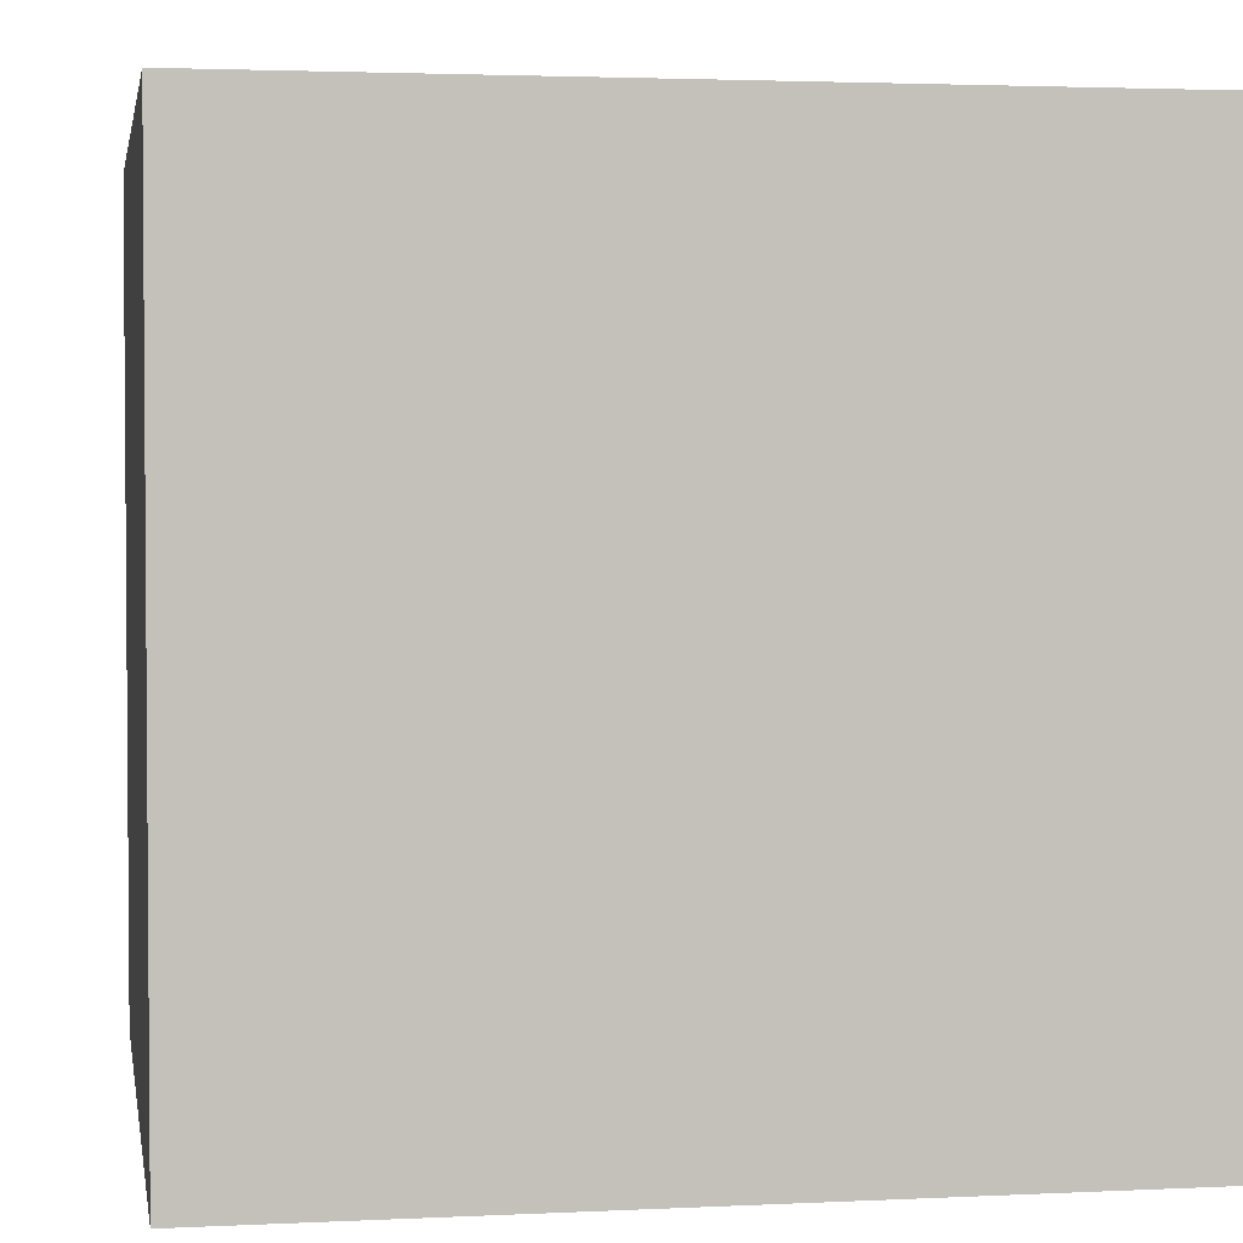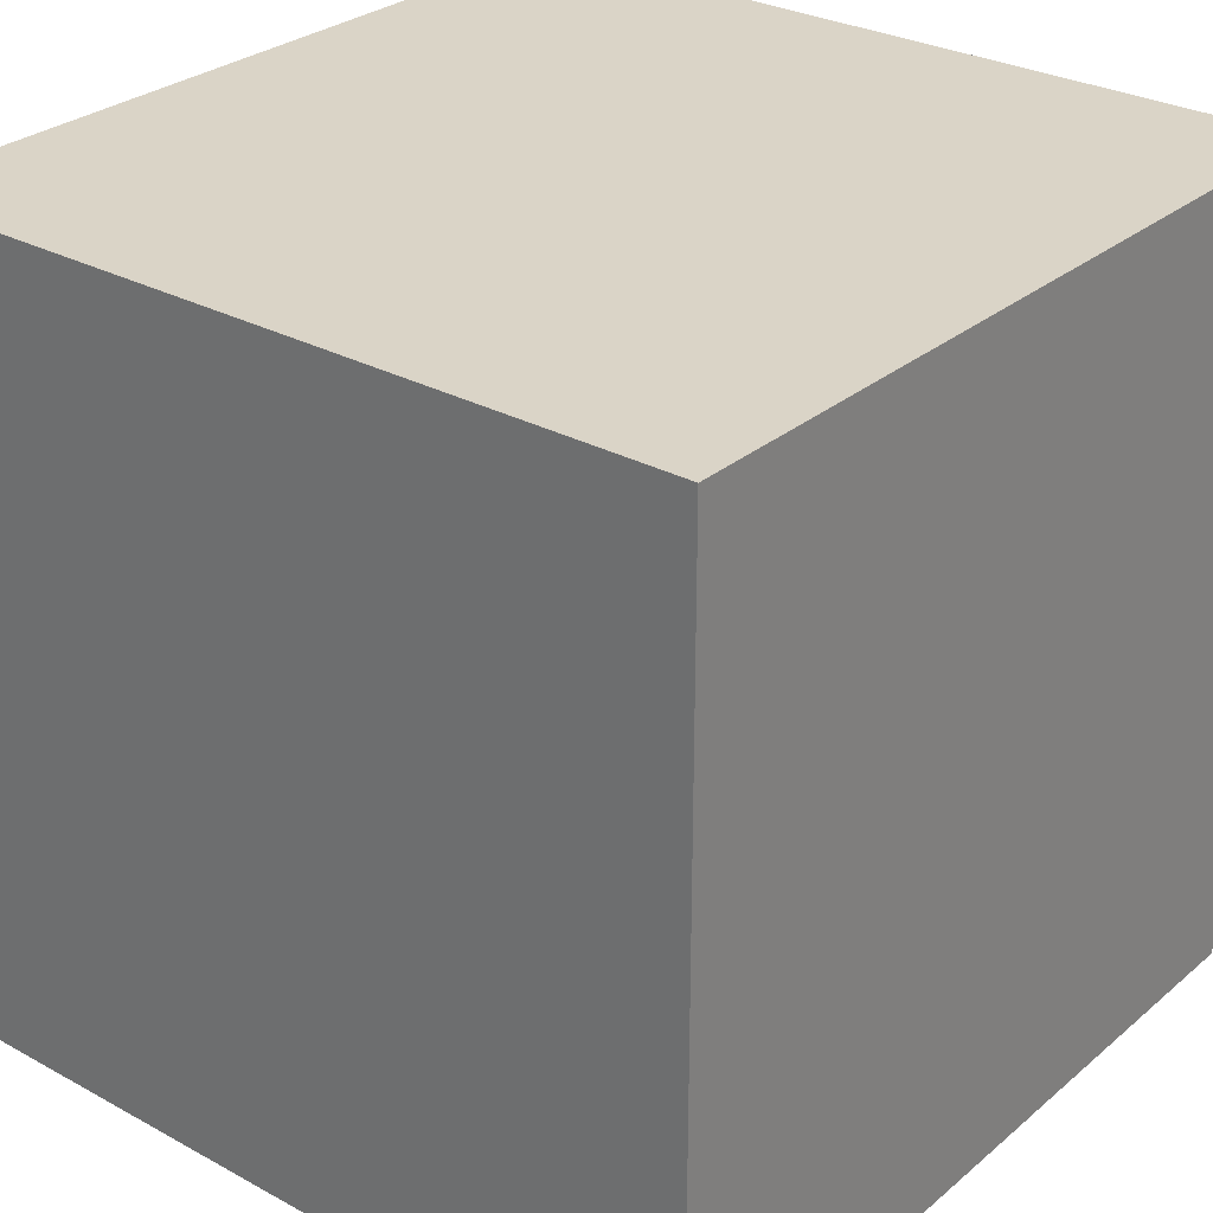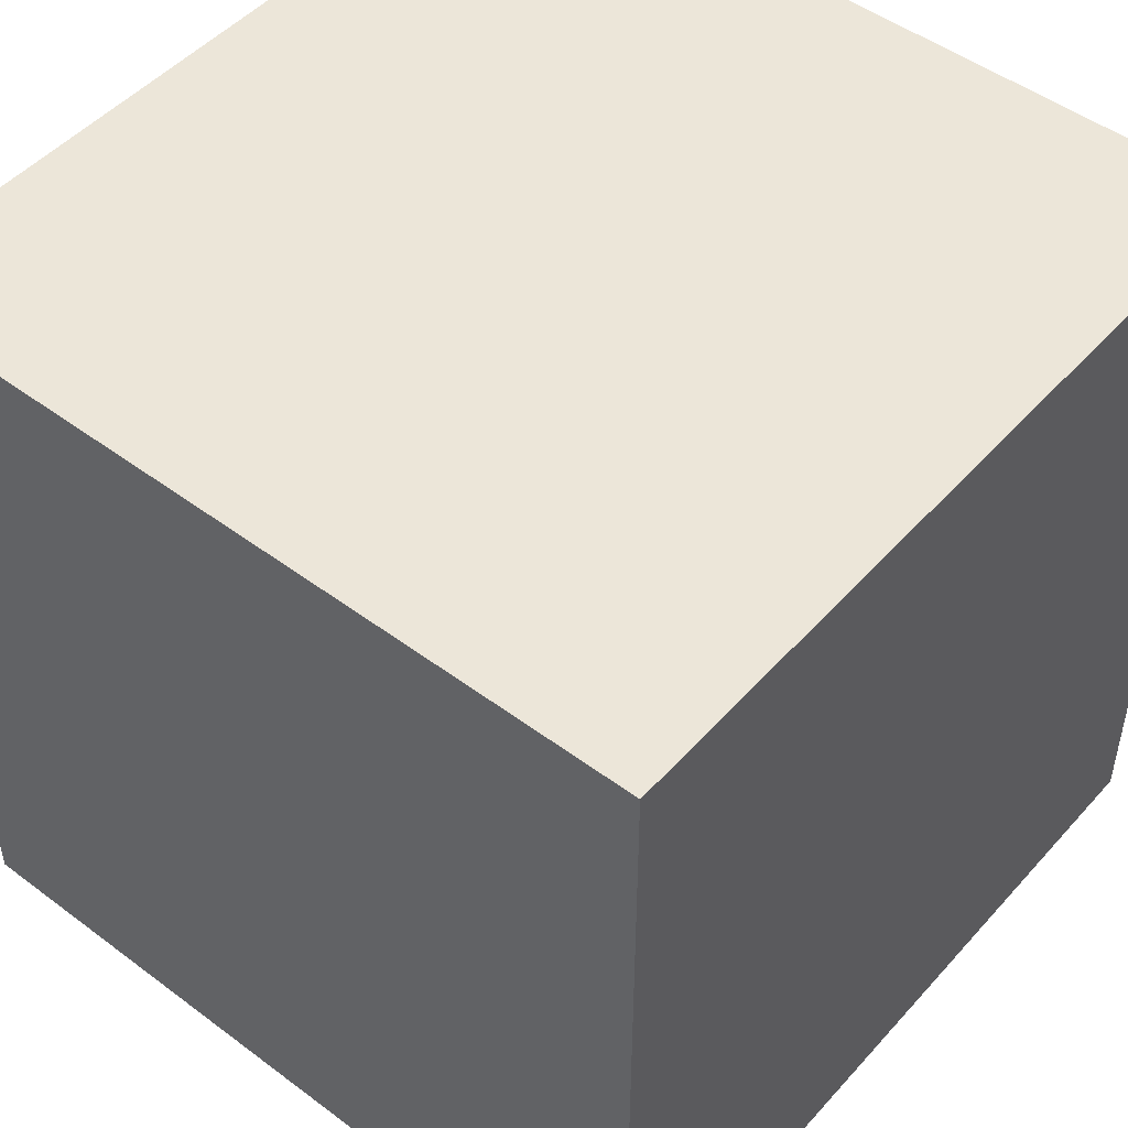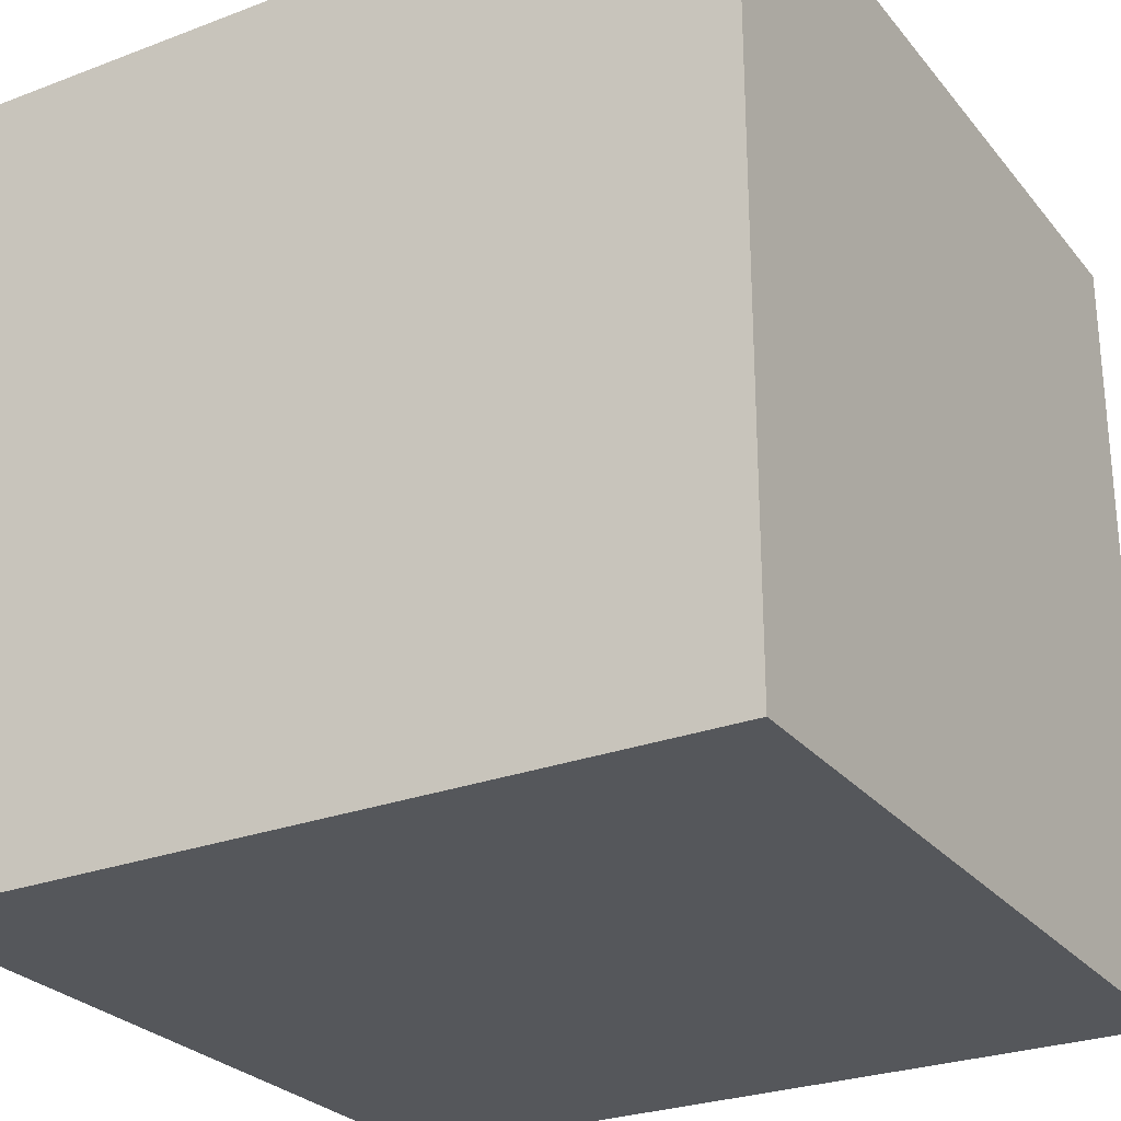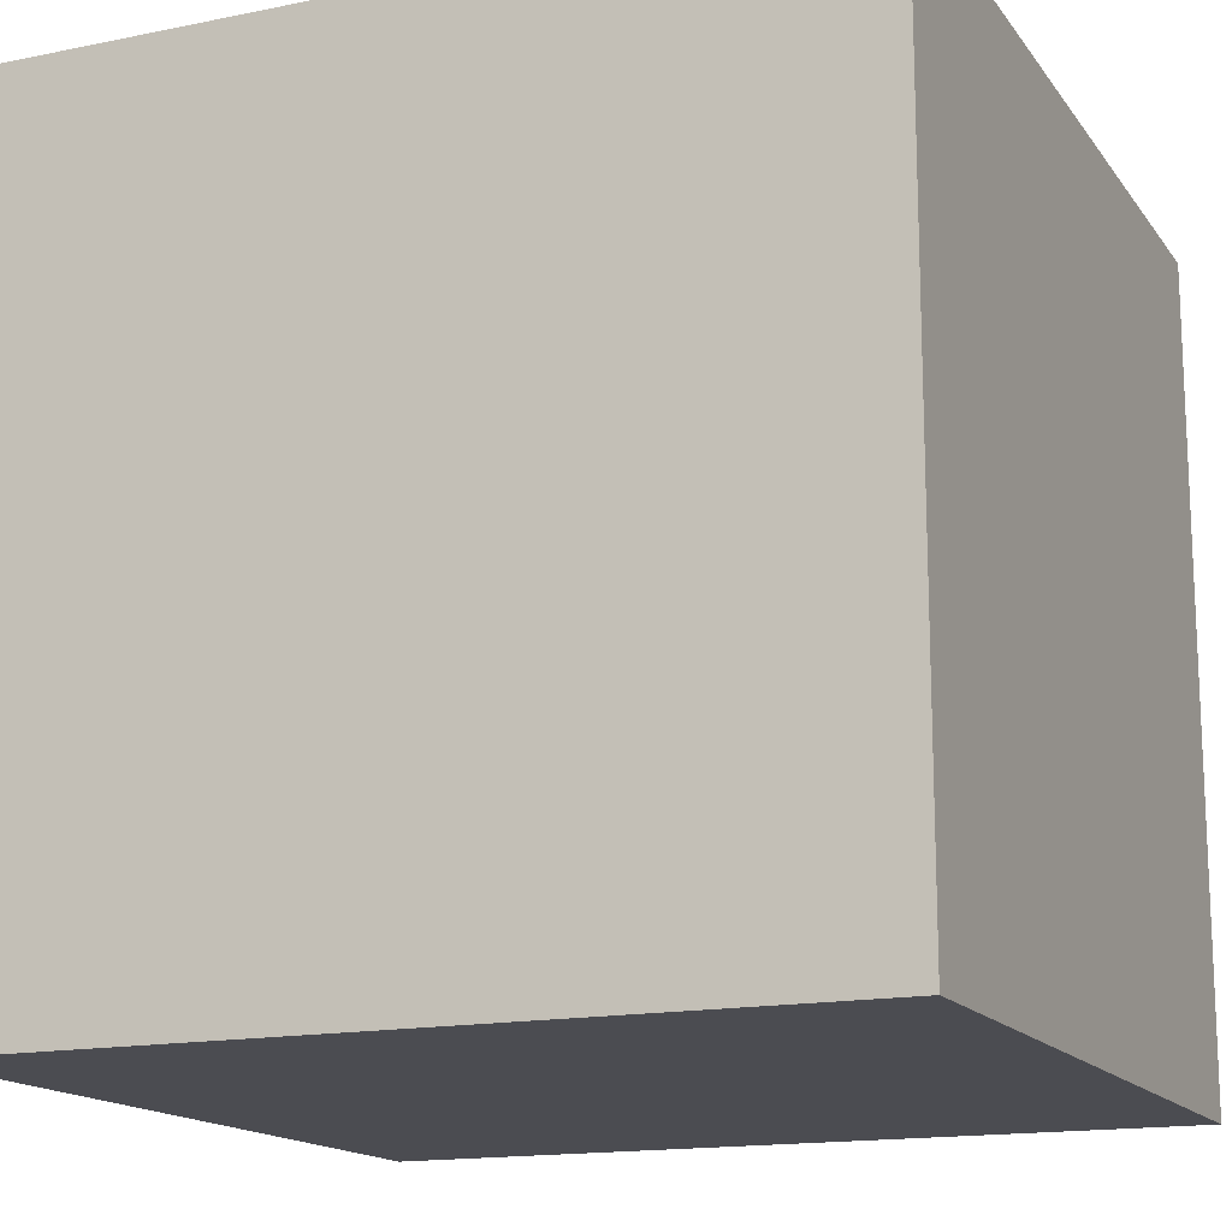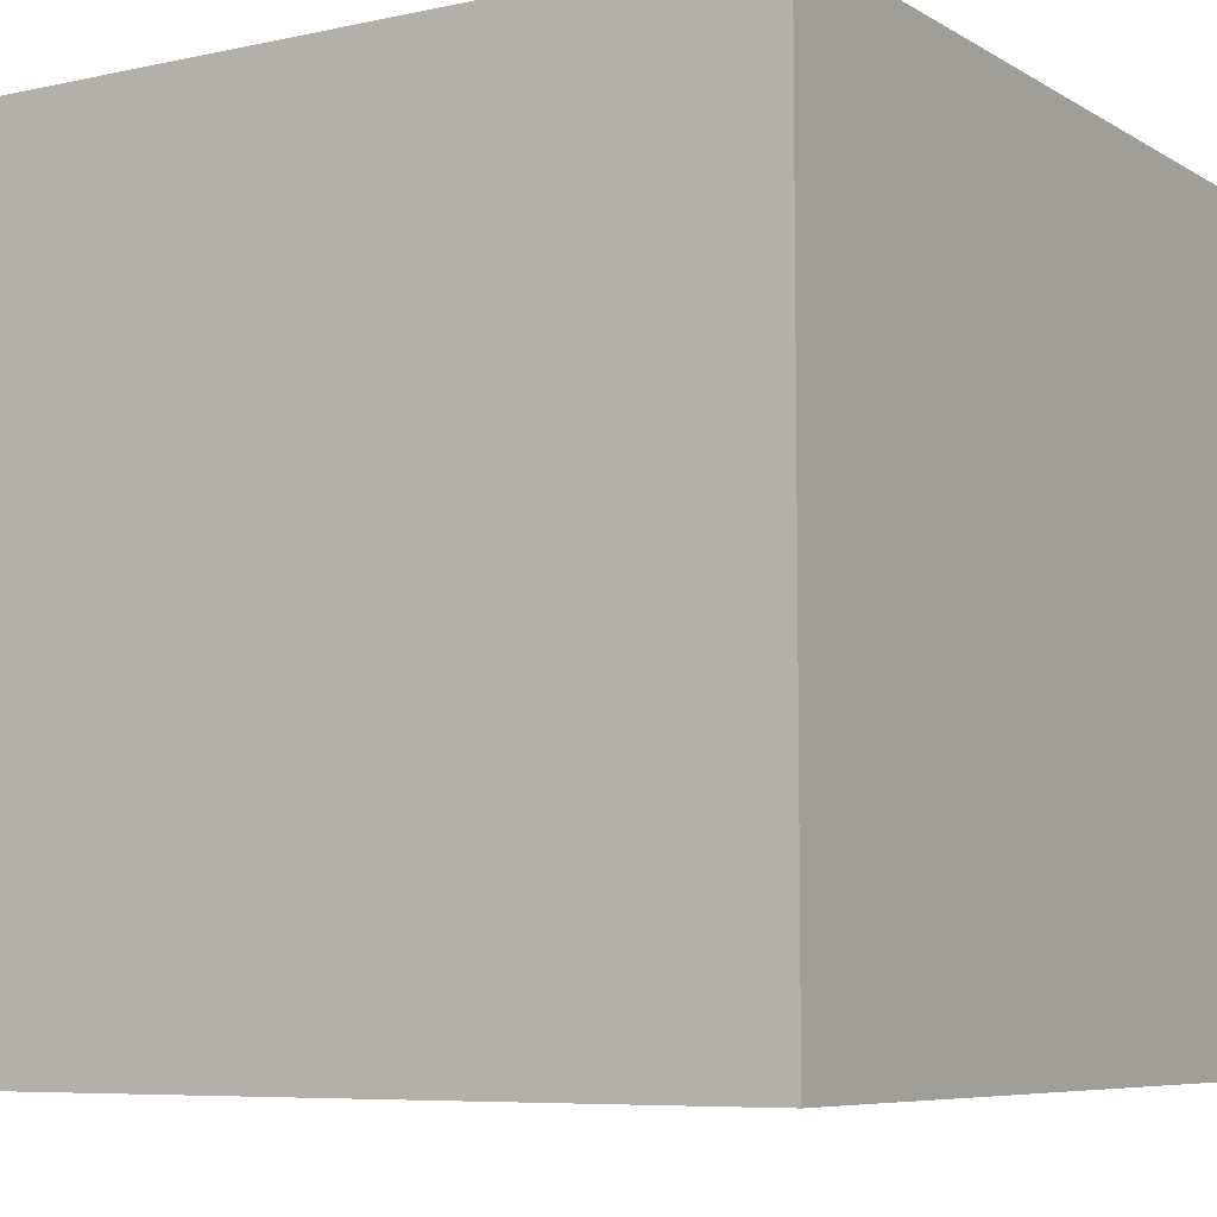
<metadata>
{"format":"obj","ext":"obj","renderer":"f3d","projection":"perspective","resolution":1024,"background":"white","views":[{"elev":2.7,"azim":80.3,"up":"+Y"},{"elev":28.9,"azim":-140.9,"up":"+Z"},{"elev":48.9,"azim":39.7,"up":"+Z"},{"elev":-27.0,"azim":30.4,"up":"+Y"},{"elev":-15.5,"azim":113.3,"up":"+Y"},{"elev":-7.0,"azim":-148.0,"up":"+Z"}]}
</metadata>
<code>
v 0 0 1
v 0 0 0
v 1 0 0
v 1 0 1
v 0 1 0
v 0 1 1
v 1 1 1
v 1 1 0
f 1 2 3 4
f 5 6 7 8
f 8 3 2 5
f 6 1 4 7
f 5 2 1 6
f 7 4 3 8

</code>
